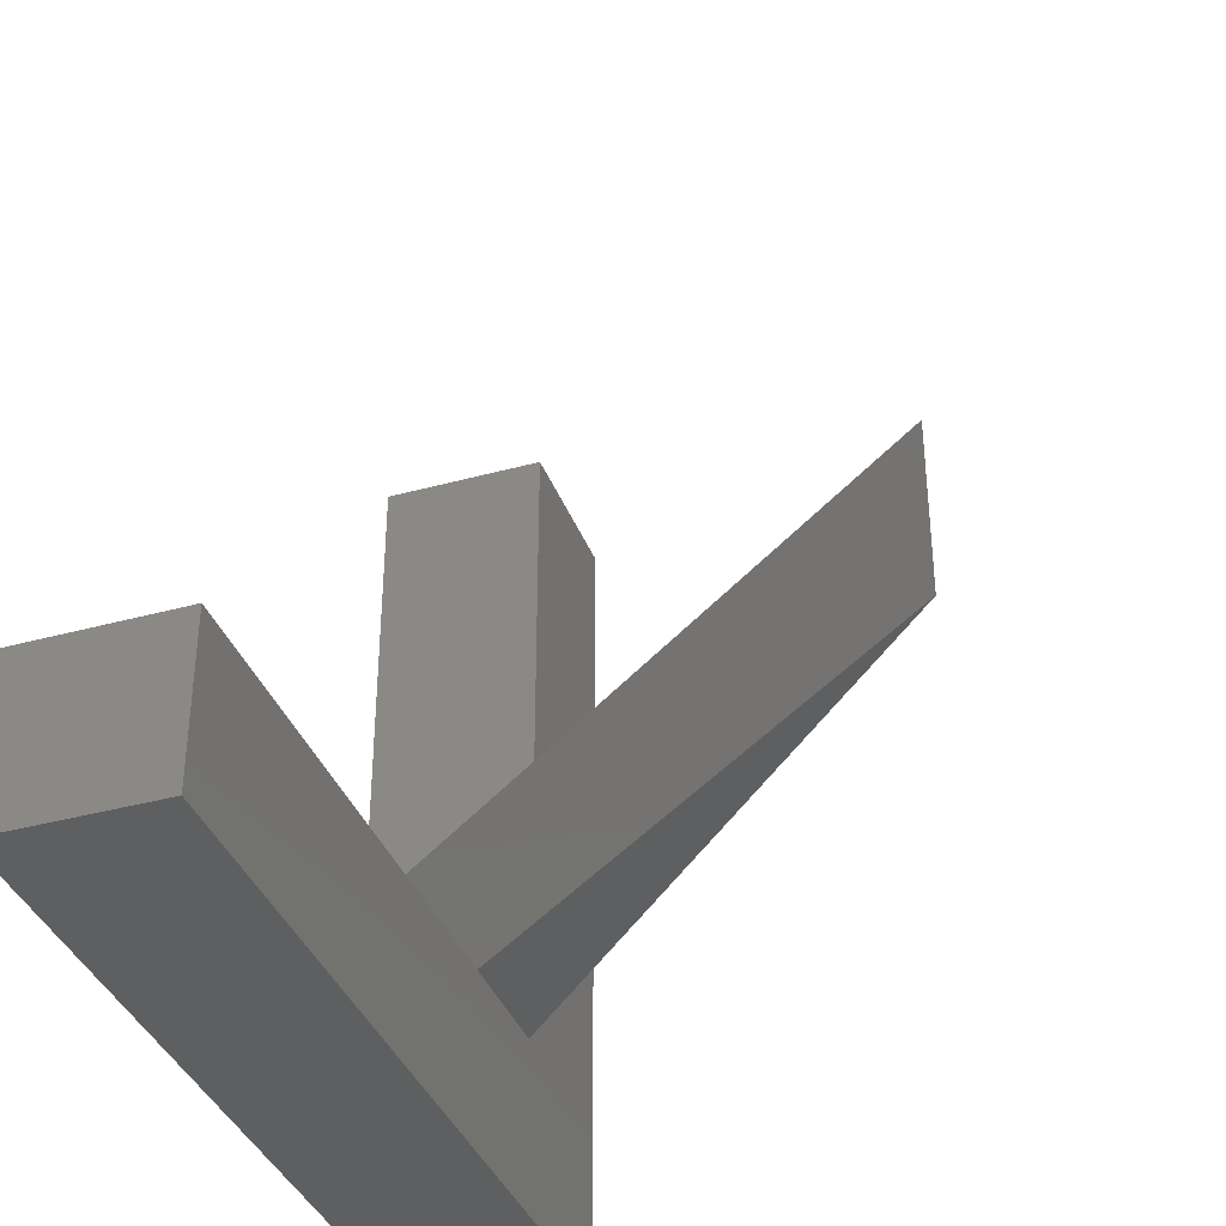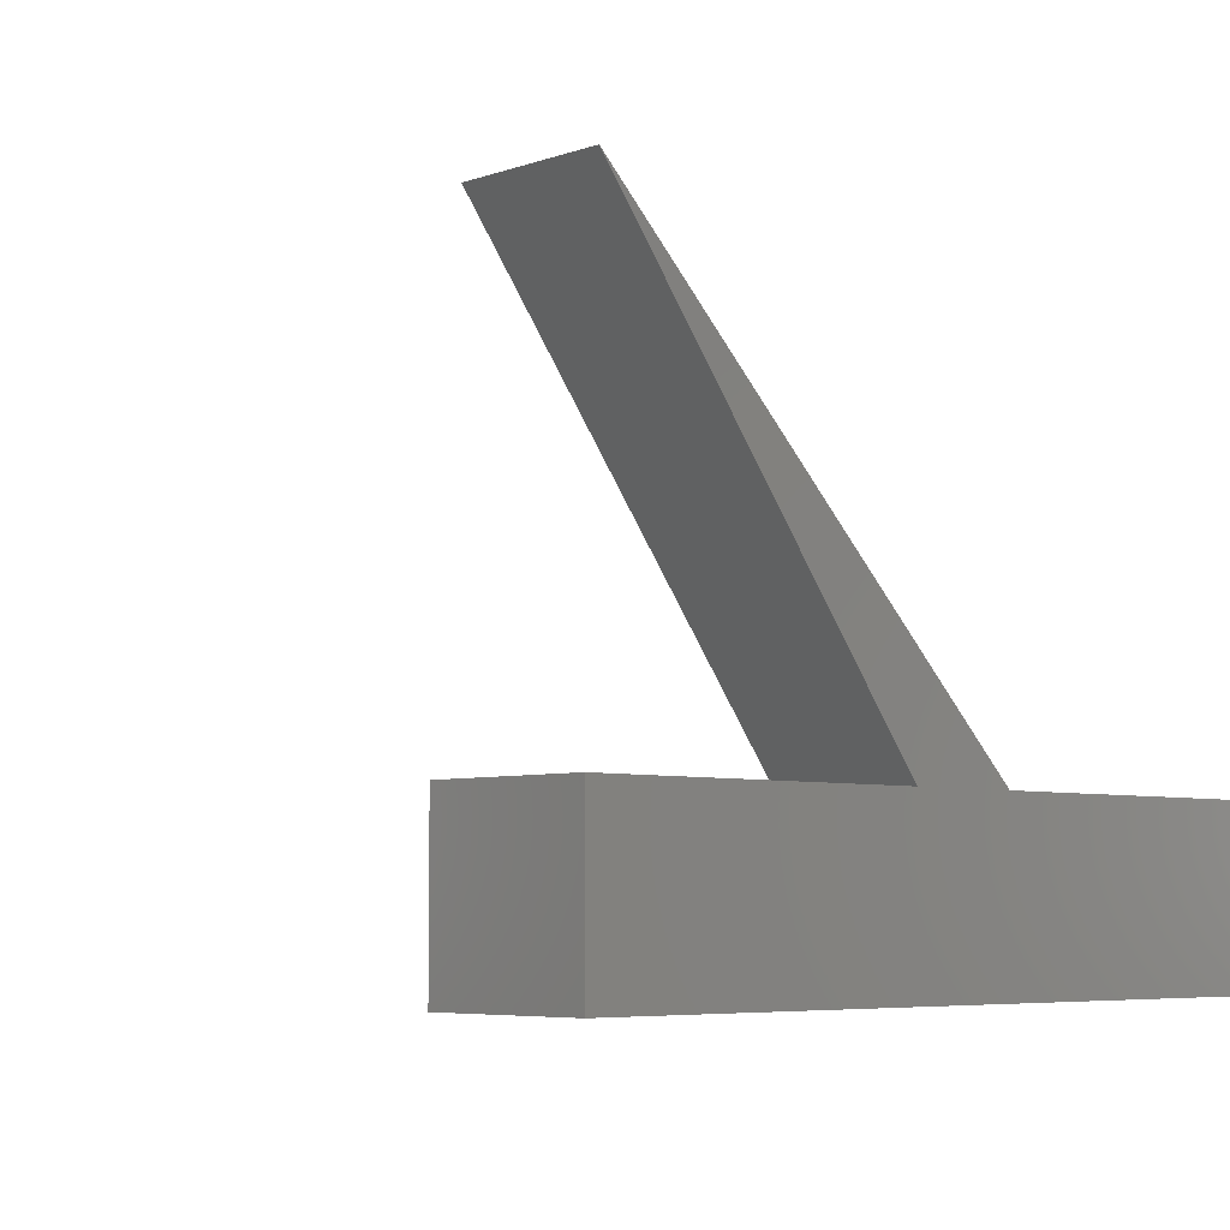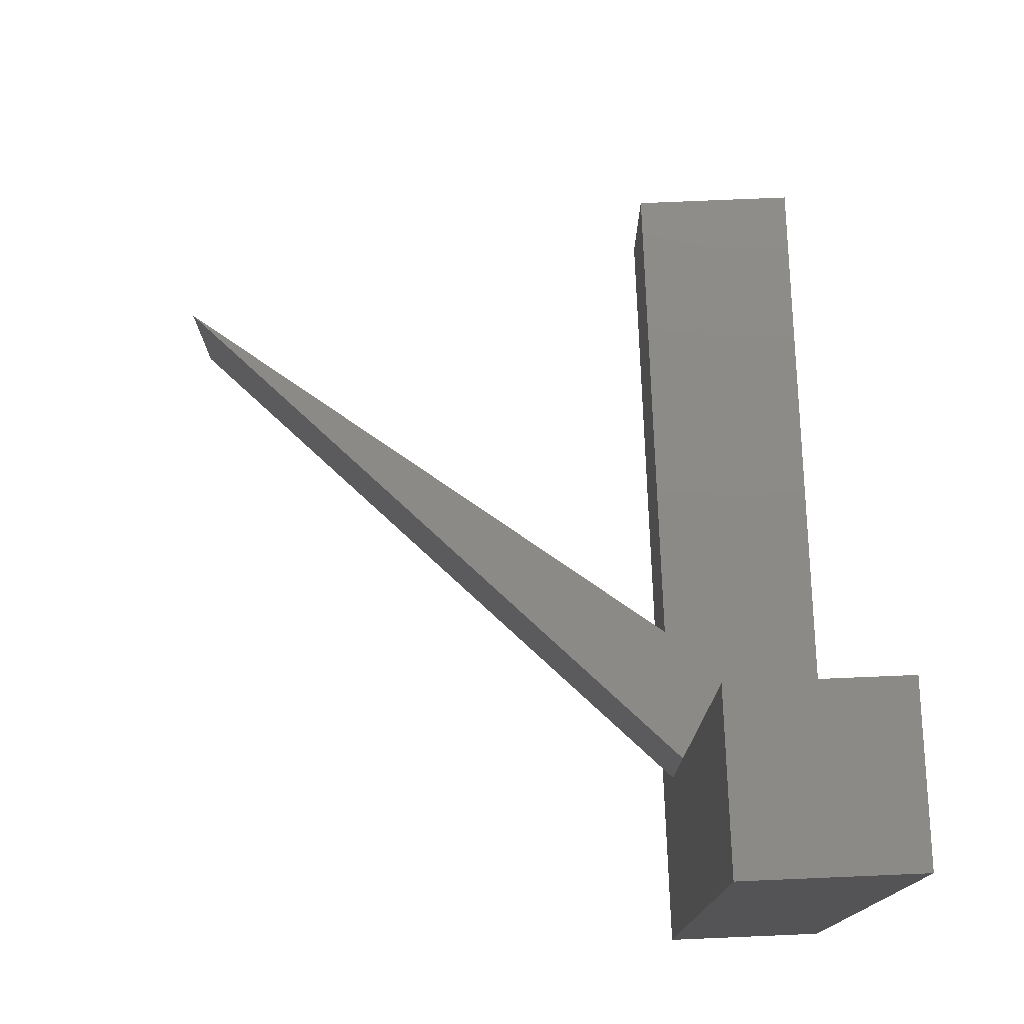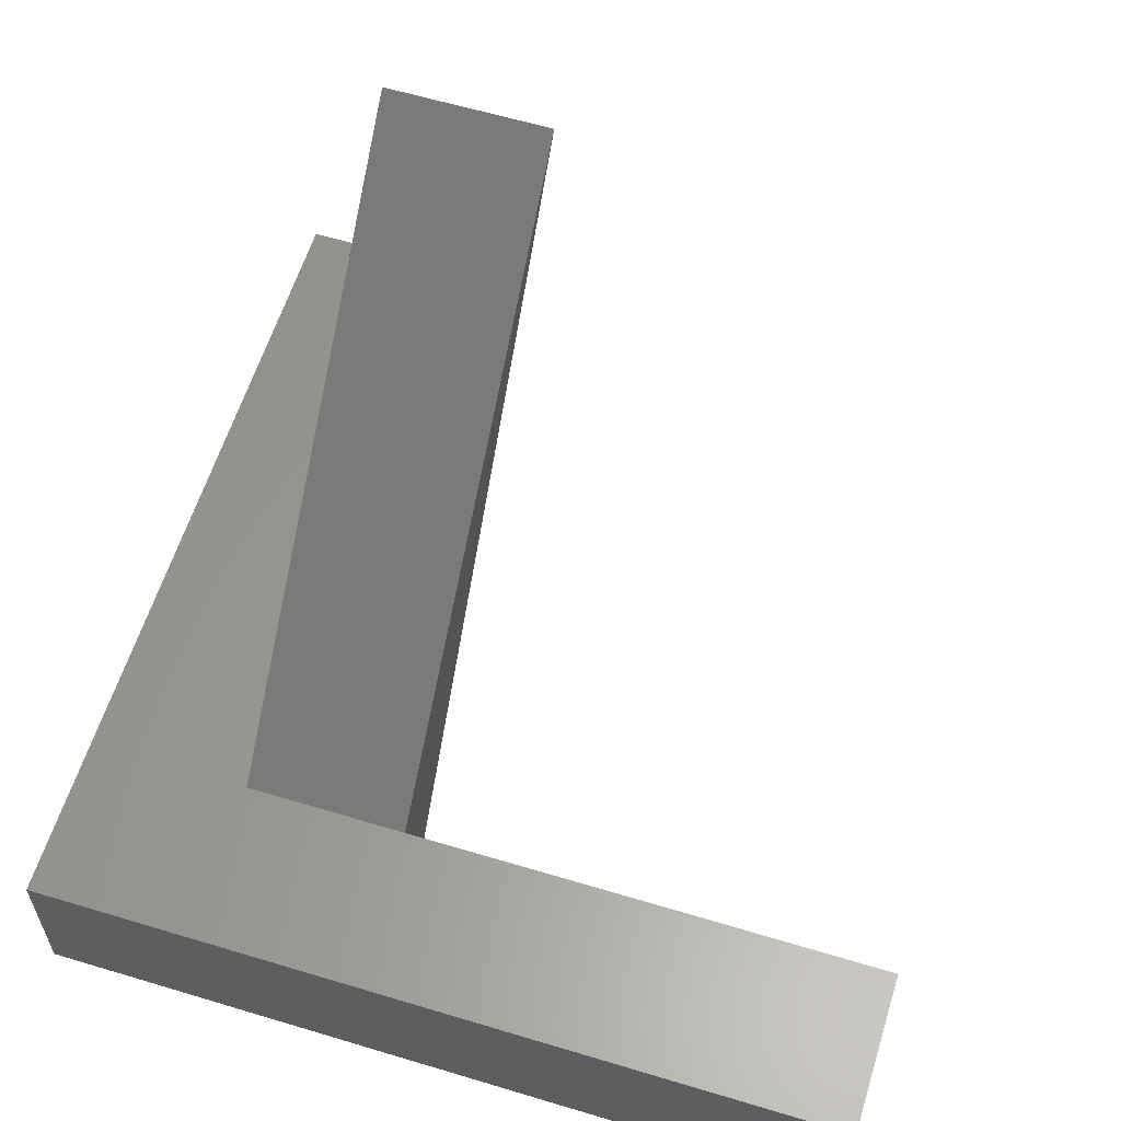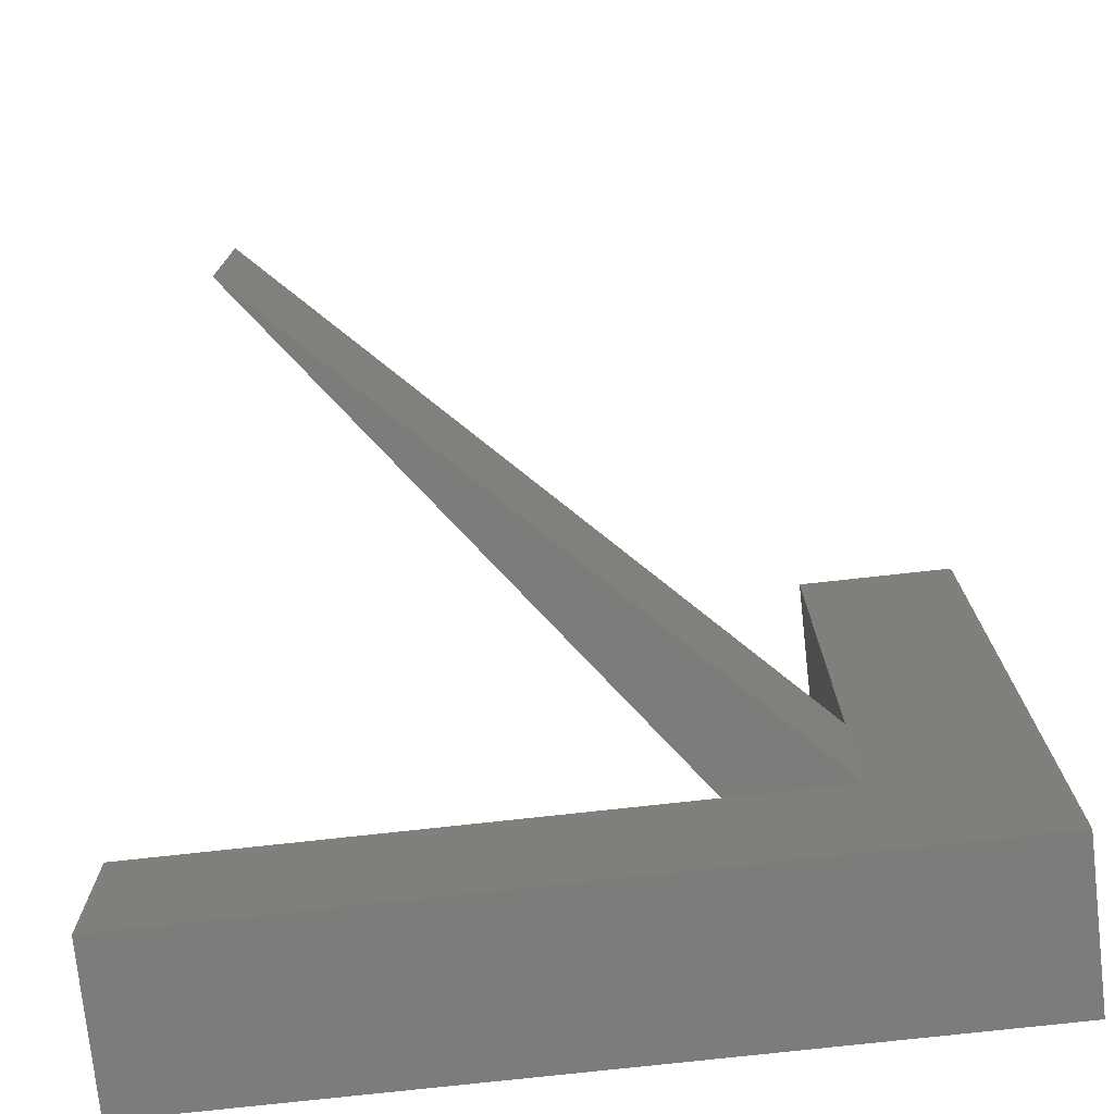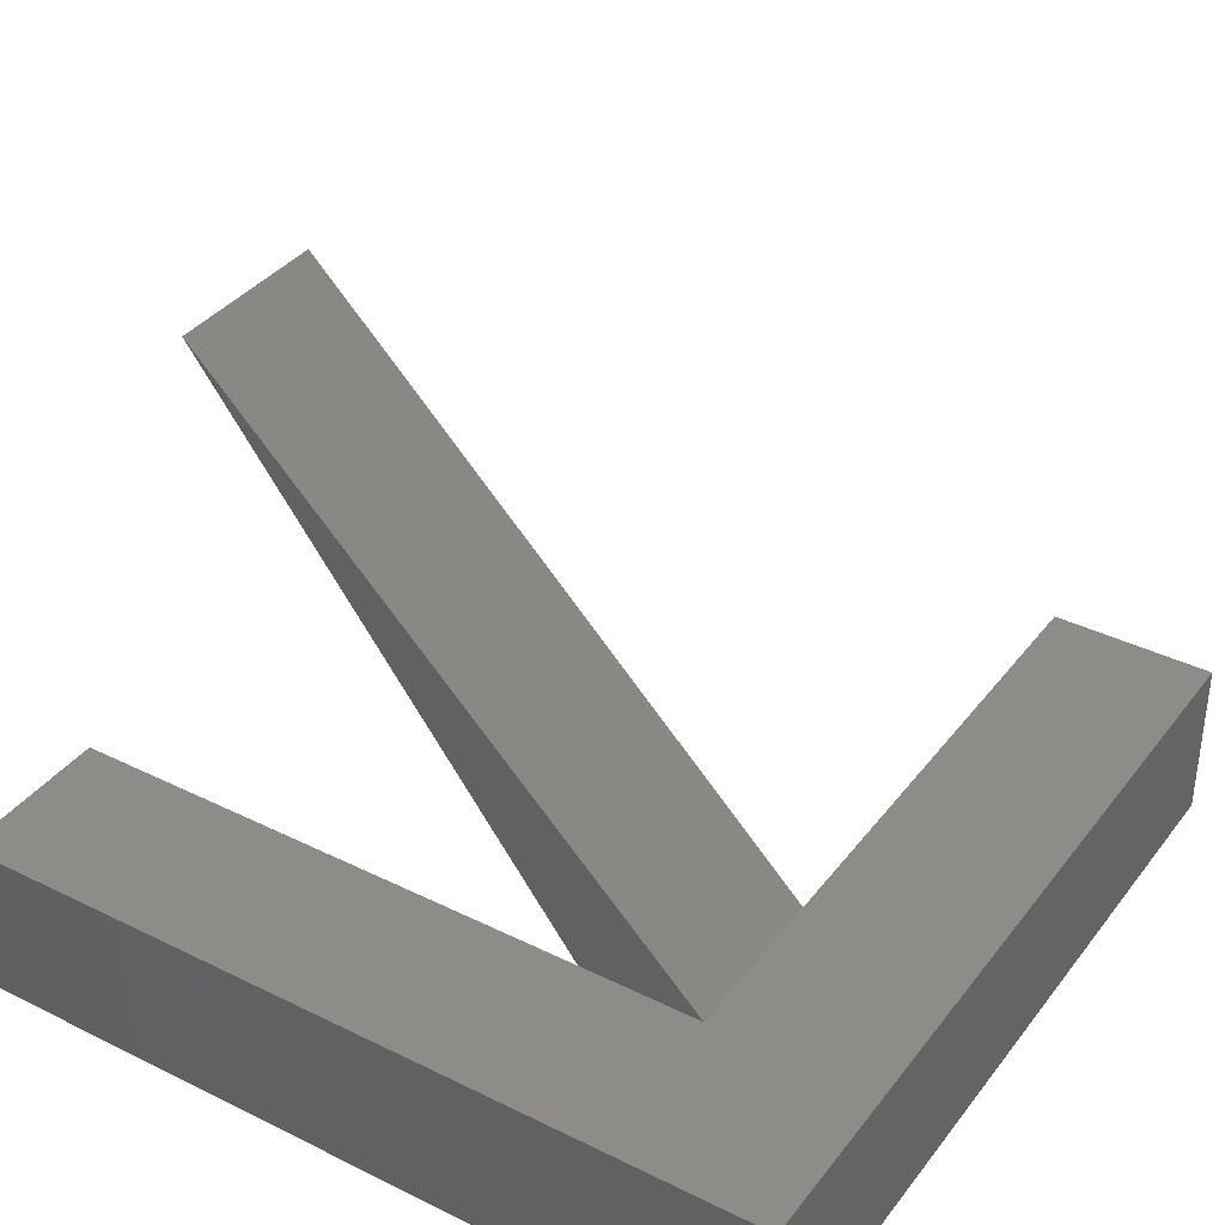
<metadata>
{"format":"stl","ext":"stl","renderer":"f3d","projection":"perspective","resolution":1024,"background":"white","views":[{"elev":-37.5,"azim":109.4,"up":"+Z"},{"elev":-5.7,"azim":137.0,"up":"+Y"},{"elev":77.2,"azim":-92.4,"up":"+Z"},{"elev":59.9,"azim":-72.8,"up":"+Y"},{"elev":-75.6,"azim":-173.7,"up":"+Z"},{"elev":36.8,"azim":-147.4,"up":"+Y"}]}
</metadata>
<code>
# stl→obj: 17 verts, 30 faces
v 50 0 10
v 50 10 0
v 50 10 10
v 50 0 0
v 17.5 10 10
v 10 0 10
v 40 40 10
v 10 10 10
v 0 0 0
v 0 10 0
v 0 10 50
v 0 0 50
v 10 10 20
v 10 10 50
v 10 0 20
v 10 0 50
v 40 40 20
f 1 2 3
f 2 1 4
f 5 1 3
f 1 5 6
f 7 5 8
f 9 2 4
f 2 9 10
f 9 11 10
f 11 9 12
f 2 5 3
f 10 5 2
f 13 11 14
f 10 13 8
f 13 10 11
f 5 10 8
f 12 15 16
f 9 15 12
f 15 9 6
f 4 6 9
f 6 4 1
f 16 13 14
f 13 16 15
f 11 16 14
f 16 11 12
f 17 5 7
f 15 5 17
f 5 15 6
f 13 15 17
f 8 17 7
f 17 8 13

</code>
